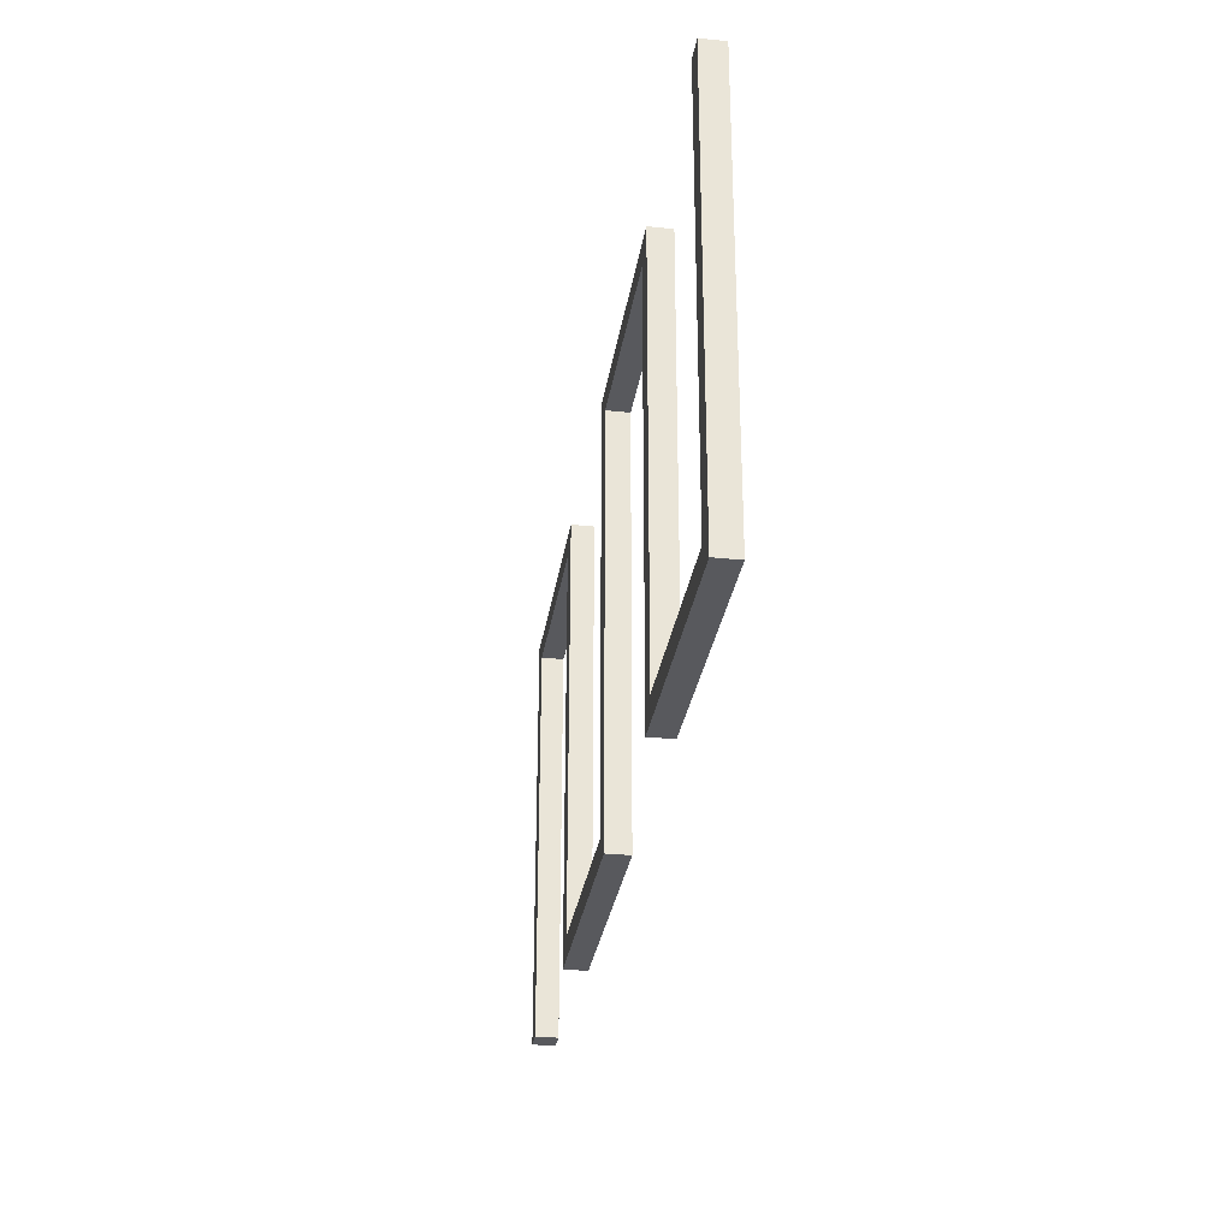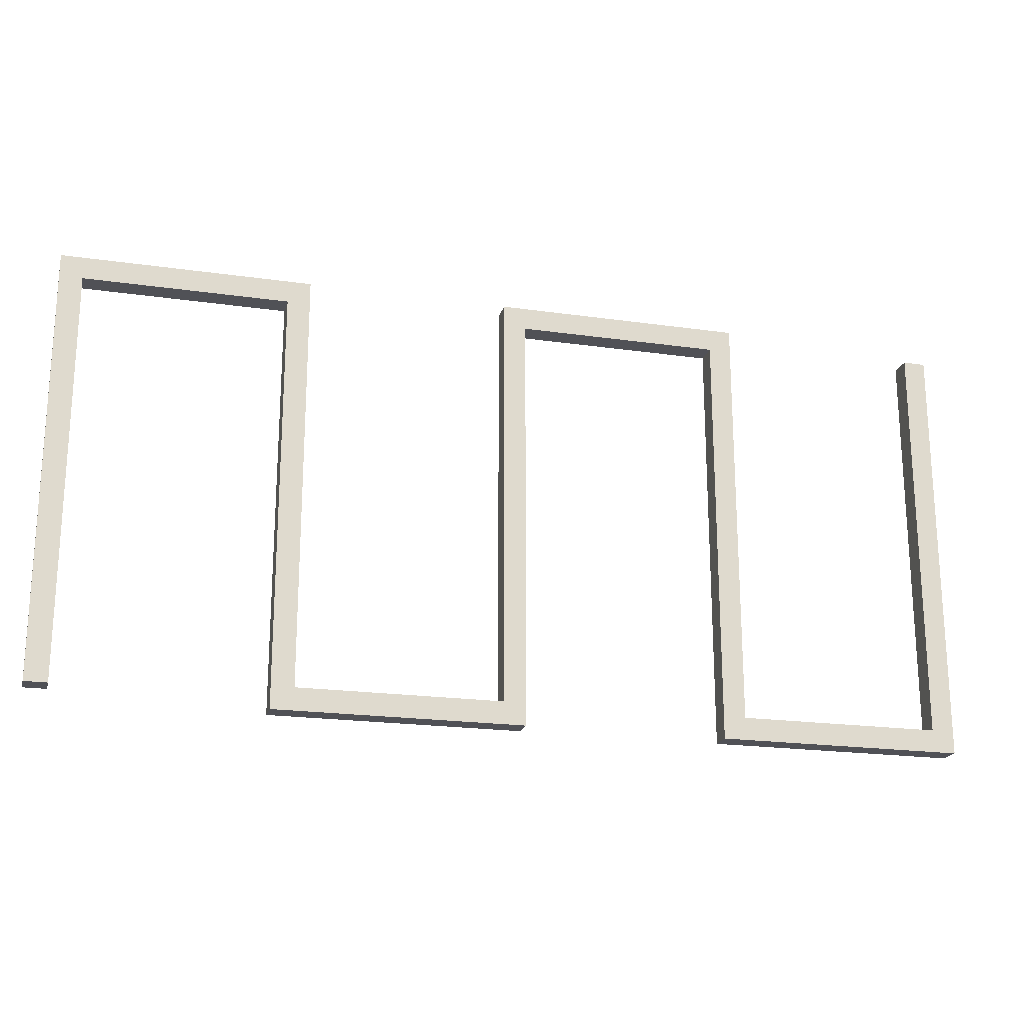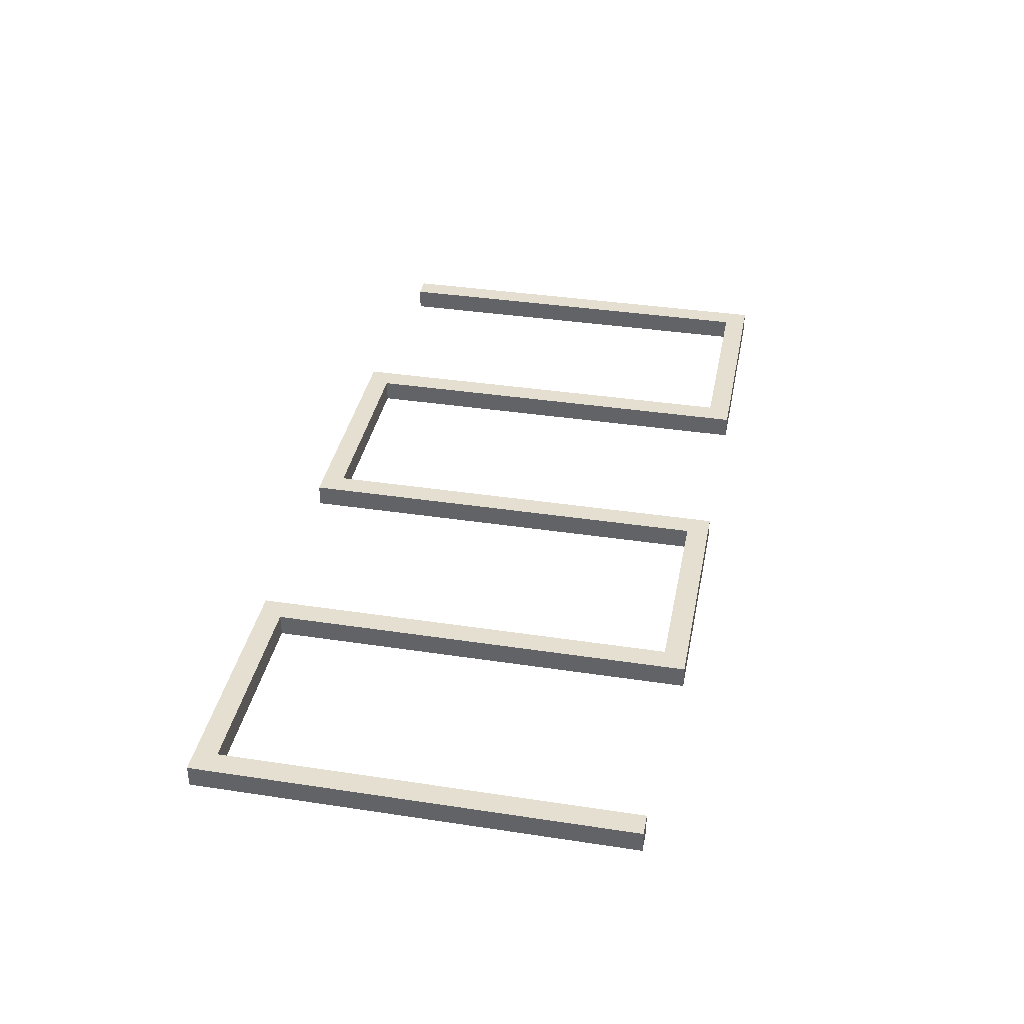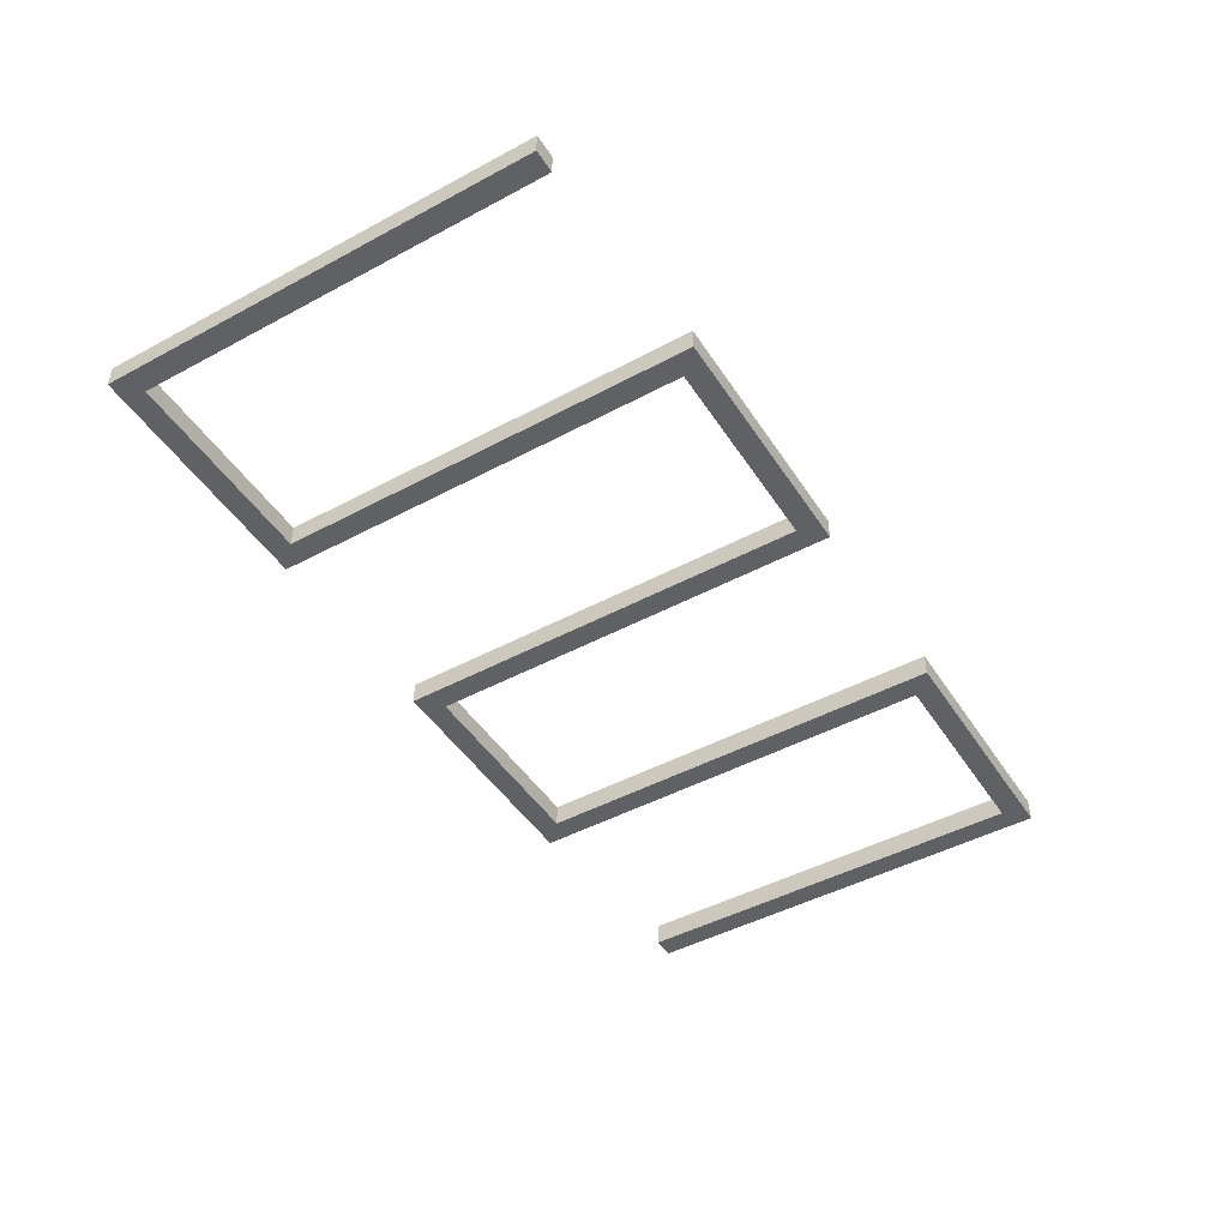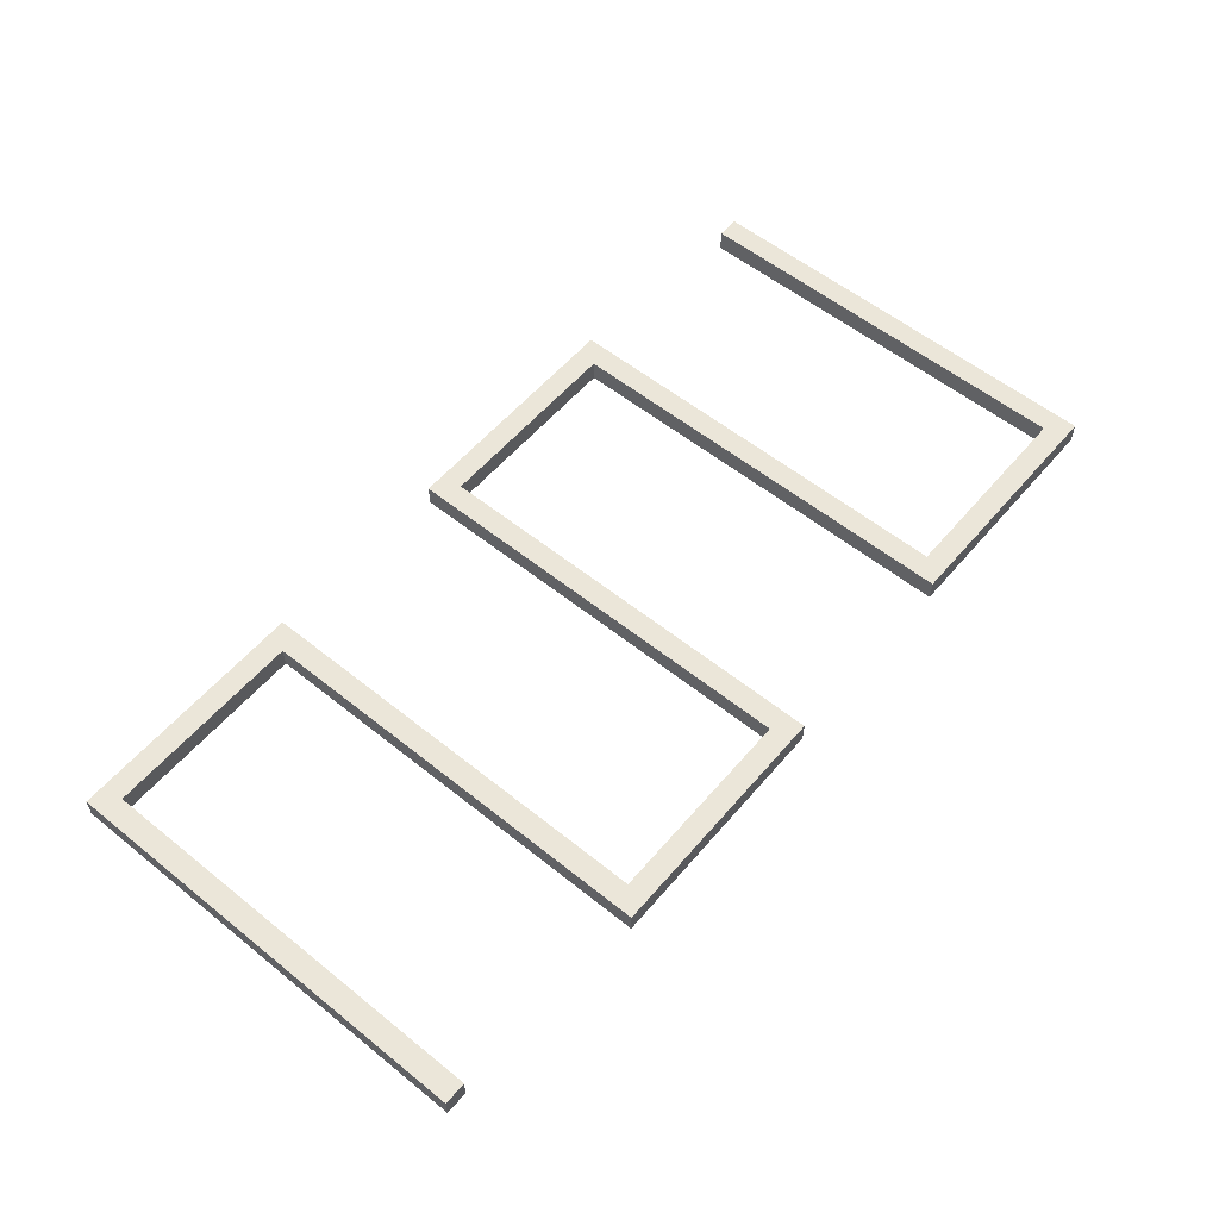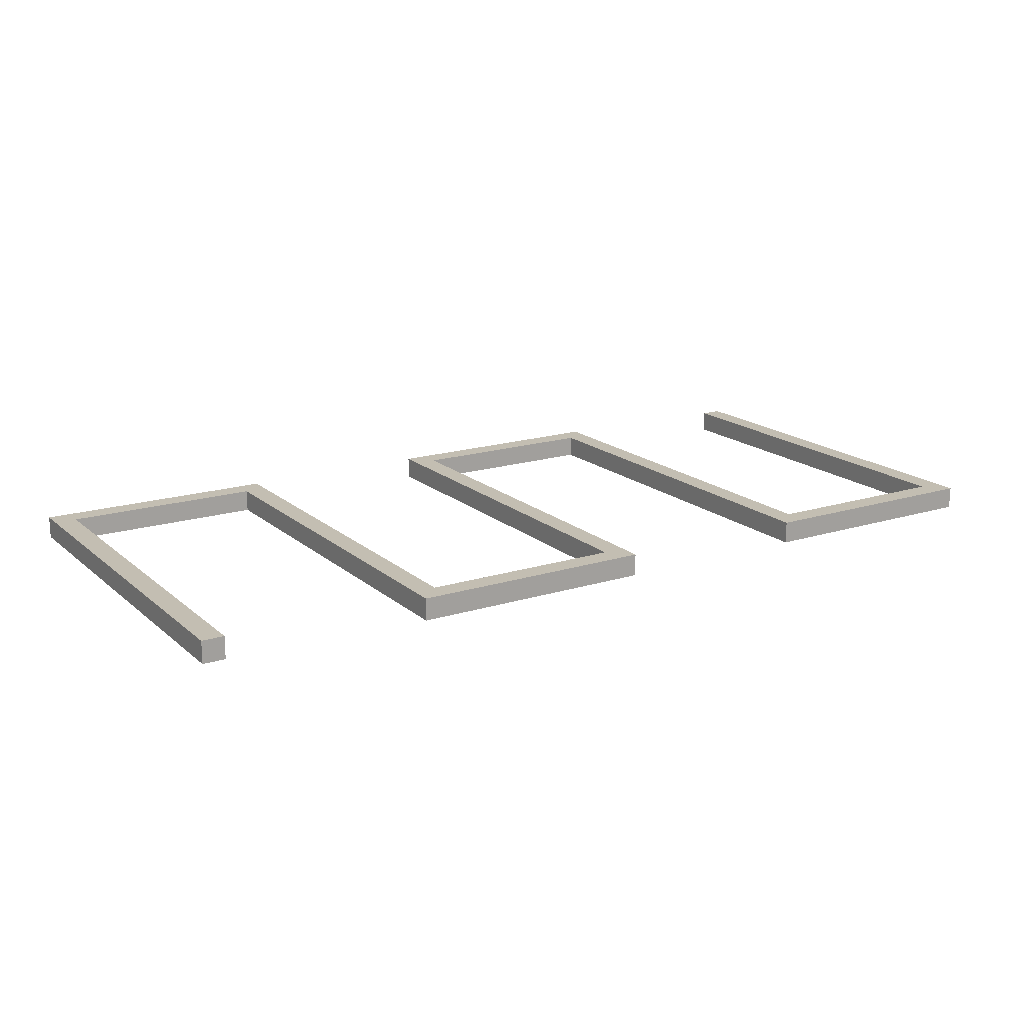
<metadata>
{"format":"obj","ext":"obj","renderer":"f3d","projection":"perspective","resolution":1024,"background":"white","views":[{"elev":-30.0,"azim":81.4,"up":"+Y"},{"elev":-20.5,"azim":-14.6,"up":"+Y"},{"elev":37.5,"azim":-79.0,"up":"+Z"},{"elev":-46.8,"azim":-58.6,"up":"+Z"},{"elev":57.1,"azim":-50.1,"up":"+Z"},{"elev":17.4,"azim":-32.0,"up":"+Z"}]}
</metadata>
<code>
v 320 154 0
v 320 154 8
v 328 154 0
v 328 154 0
v 320 154 8
v 328 154 8
v 0 4 8
v 0 4 0
v 8 4 8
v 8 4 8
v 0 4 0
v 8 4 0
v 320 154 8
v 320 154 0
v 320 8 8
v 320 8 8
v 320 154 0
v 320 8 0
v 328 154 8
v 320 154 8
v 328 0 8
v 328 0 8
v 320 154 8
v 320 8 8
v 328 154 0
v 328 154 8
v 328 0 0
v 328 0 0
v 328 154 8
v 328 0 8
v 320 154 0
v 328 154 0
v 320 8 0
v 320 8 0
v 328 154 0
v 328 0 0
v 328 0 0
v 240 0 0
v 320 8 0
v 320 8 0
v 240 0 0
v 248 8 0
v 328 0 8
v 240 0 8
v 328 0 0
v 328 0 0
v 240 0 8
v 240 0 0
v 320 8 8
v 248 8 8
v 328 0 8
v 328 0 8
v 248 8 8
v 240 0 8
v 320 8 0
v 248 8 0
v 320 8 8
v 320 8 8
v 248 8 0
v 248 8 8
v 240 0 0
v 240 150 0
v 248 8 0
v 248 8 0
v 240 150 0
v 248 158 0
v 240 0 8
v 240 150 8
v 240 0 0
v 240 0 0
v 240 150 8
v 240 150 0
v 248 8 8
v 248 158 8
v 240 0 8
v 240 0 8
v 248 158 8
v 240 150 8
v 248 8 0
v 248 158 0
v 248 8 8
v 248 8 8
v 248 158 0
v 248 158 8
v 240 150 0
v 168 150 0
v 248 158 0
v 248 158 0
v 168 150 0
v 160 158 0
v 240 150 8
v 168 150 8
v 240 150 0
v 240 150 0
v 168 150 8
v 168 150 0
v 248 158 8
v 160 158 8
v 240 150 8
v 240 150 8
v 160 158 8
v 168 150 8
v 248 158 0
v 160 158 0
v 248 158 8
v 248 158 8
v 160 158 0
v 160 158 8
v 168 150 0
v 168 0 0
v 160 158 0
v 160 158 0
v 168 0 0
v 160 8 0
v 168 150 8
v 168 0 8
v 168 150 0
v 168 150 0
v 168 0 8
v 168 0 0
v 160 158 8
v 160 8 8
v 168 150 8
v 168 150 8
v 160 8 8
v 168 0 8
v 160 158 0
v 160 8 0
v 160 158 8
v 160 158 8
v 160 8 0
v 160 8 8
v 168 0 0
v 80 0 0
v 160 8 0
v 160 8 0
v 80 0 0
v 88 8 0
v 168 0 8
v 80 0 8
v 168 0 0
v 168 0 0
v 80 0 8
v 80 0 0
v 160 8 8
v 88 8 8
v 168 0 8
v 168 0 8
v 88 8 8
v 80 0 8
v 160 8 0
v 88 8 0
v 160 8 8
v 160 8 8
v 88 8 0
v 88 8 8
v 80 0 0
v 80 150 0
v 88 8 0
v 88 8 0
v 80 150 0
v 88 158 0
v 80 0 8
v 80 150 8
v 80 0 0
v 80 0 0
v 80 150 8
v 80 150 0
v 88 8 8
v 88 158 8
v 80 0 8
v 80 0 8
v 88 158 8
v 80 150 8
v 88 8 0
v 88 158 0
v 88 8 8
v 88 8 8
v 88 158 0
v 88 158 8
v 80 150 0
v 8 150 0
v 88 158 0
v 88 158 0
v 8 150 0
v 0 158 0
v 80 150 8
v 8 150 8
v 80 150 0
v 80 150 0
v 8 150 8
v 8 150 0
v 88 158 8
v 0 158 8
v 80 150 8
v 80 150 8
v 0 158 8
v 8 150 8
v 88 158 0
v 0 158 0
v 88 158 8
v 88 158 8
v 0 158 0
v 0 158 8
v 8 150 0
v 8 4 0
v 0 158 0
v 0 158 0
v 8 4 0
v 0 4 0
v 8 150 8
v 8 4 8
v 8 150 0
v 8 150 0
v 8 4 8
v 8 4 0
v 0 158 8
v 0 4 8
v 8 150 8
v 8 150 8
v 0 4 8
v 8 4 8
v 0 158 0
v 0 4 0
v 0 158 8
v 0 158 8
v 0 4 0
v 0 4 8
g Steady Hand Wire_Square
f 1 2 3
f 4 5 6
f 7 8 9
f 10 11 12
f 13 14 15
f 16 17 18
f 19 20 21
f 22 23 24
f 25 26 27
f 28 29 30
f 31 32 33
f 34 35 36
f 37 38 39
f 40 41 42
f 43 44 45
f 46 47 48
f 49 50 51
f 52 53 54
f 55 56 57
f 58 59 60
f 61 62 63
f 64 65 66
f 67 68 69
f 70 71 72
f 73 74 75
f 76 77 78
f 79 80 81
f 82 83 84
f 85 86 87
f 88 89 90
f 91 92 93
f 94 95 96
f 97 98 99
f 100 101 102
f 103 104 105
f 106 107 108
f 109 110 111
f 112 113 114
f 115 116 117
f 118 119 120
f 121 122 123
f 124 125 126
f 127 128 129
f 130 131 132
f 133 134 135
f 136 137 138
f 139 140 141
f 142 143 144
f 145 146 147
f 148 149 150
f 151 152 153
f 154 155 156
f 157 158 159
f 160 161 162
f 163 164 165
f 166 167 168
f 169 170 171
f 172 173 174
f 175 176 177
f 178 179 180
f 181 182 183
f 184 185 186
f 187 188 189
f 190 191 192
f 193 194 195
f 196 197 198
f 199 200 201
f 202 203 204
f 205 206 207
f 208 209 210
f 211 212 213
f 214 215 216
f 217 218 219
f 220 221 222
f 223 224 225
f 226 227 228

</code>
